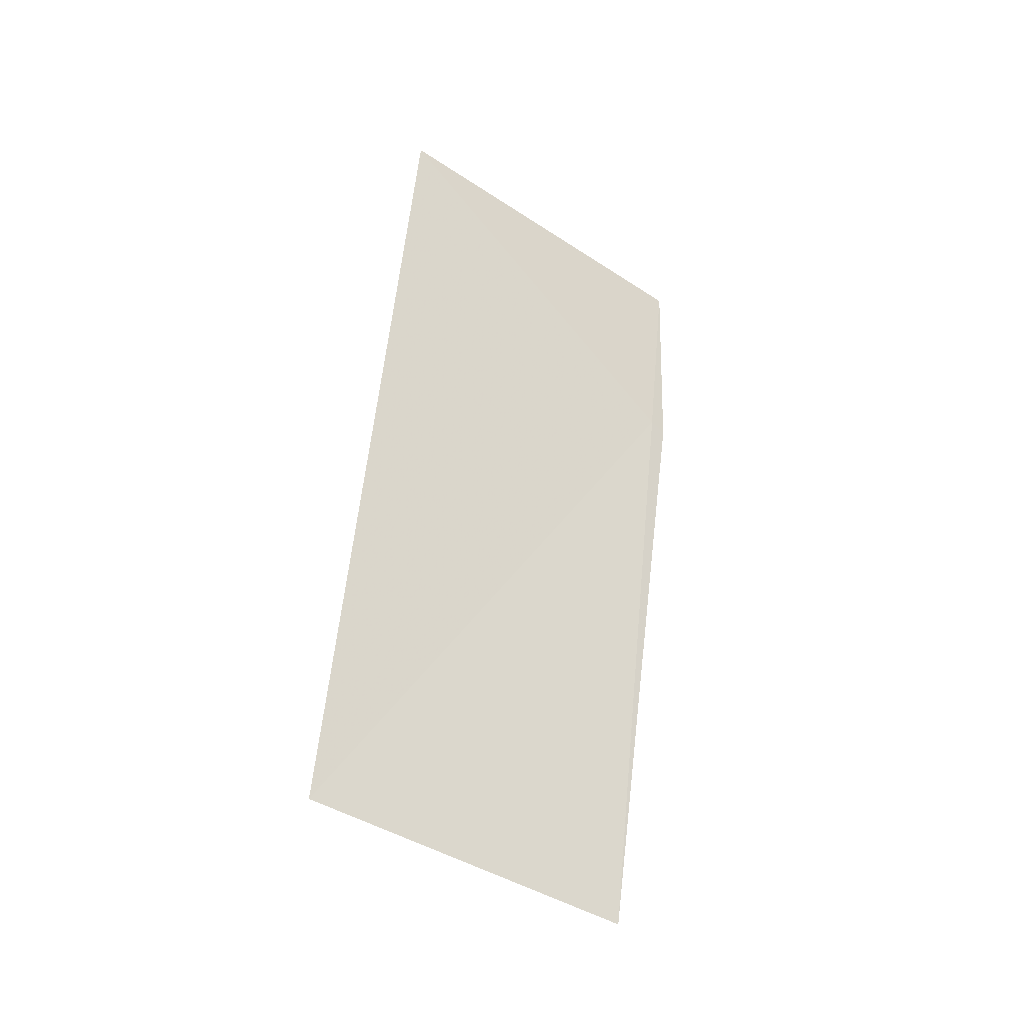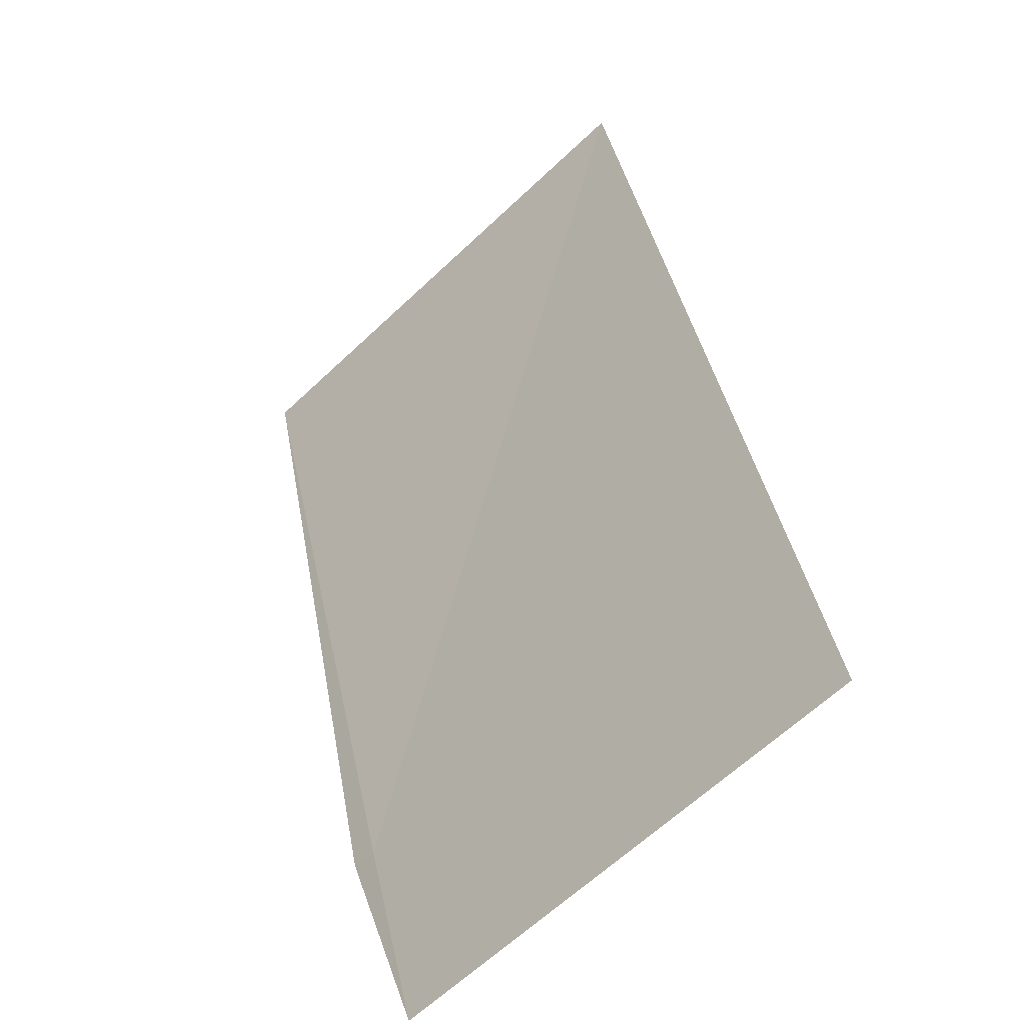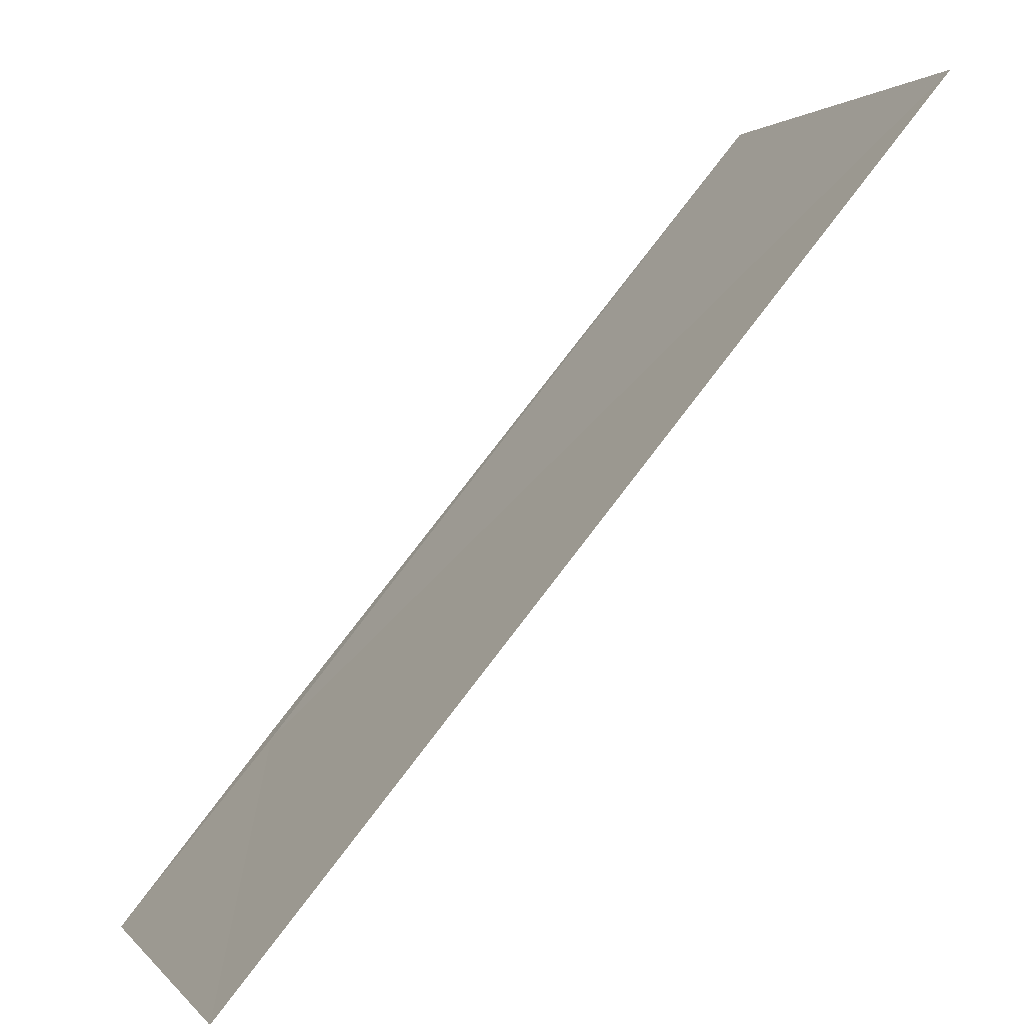
<metadata>
{"format":"obj","ext":"obj","renderer":"f3d","projection":"perspective","resolution":1024,"background":"white","views":[{"elev":-10.6,"azim":-164.1,"up":"+Z"},{"elev":10.1,"azim":-9.9,"up":"+Y"},{"elev":44.8,"azim":38.5,"up":"+Y"}]}
</metadata>
<code>
v 17.9 18.17 4.466
v 17.9 18.17 4.464
v 17.9 18.21 4.362
v 17.9 18.16 4.496
v 17.94 18.25 4.384
v 17.94 18.2 4.52
f 1 3 2
f 1 2 4
f 1 6 5
f 1 4 6
f 1 5 3

</code>
